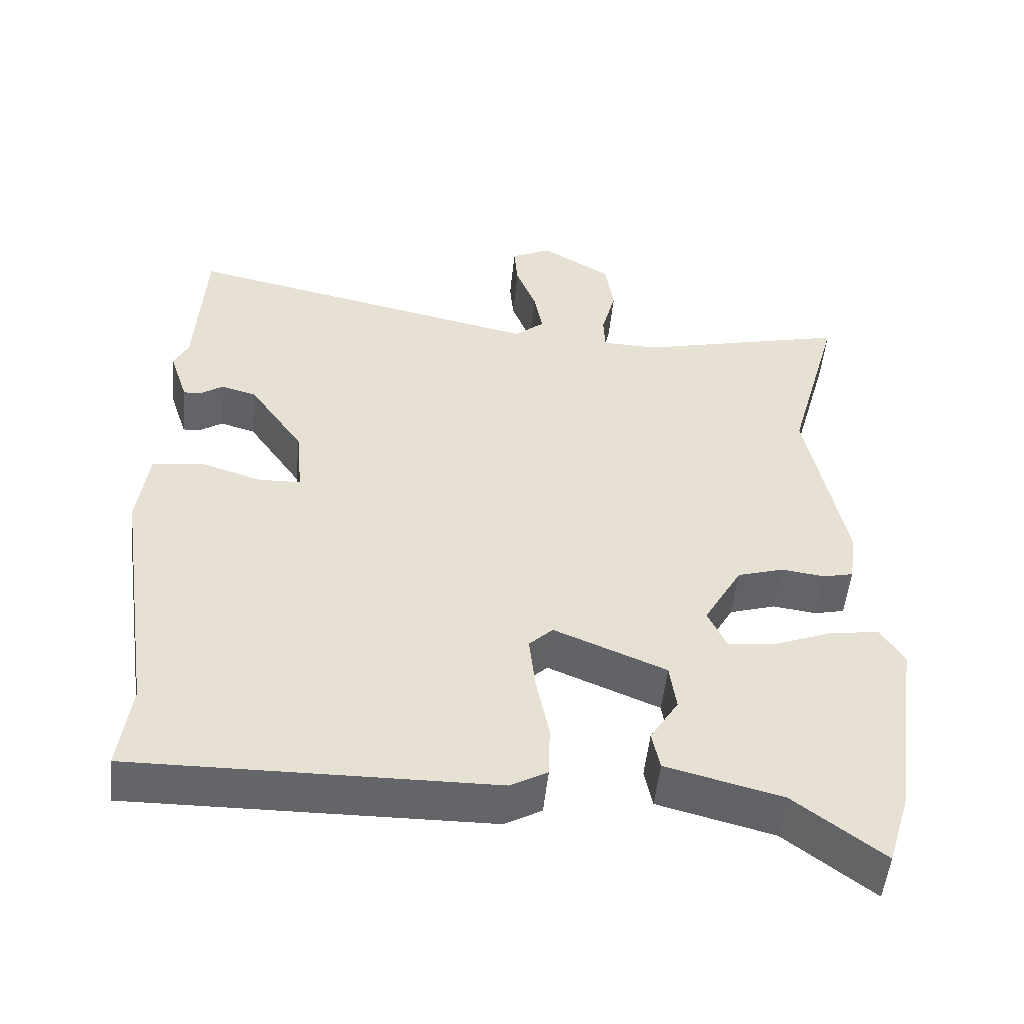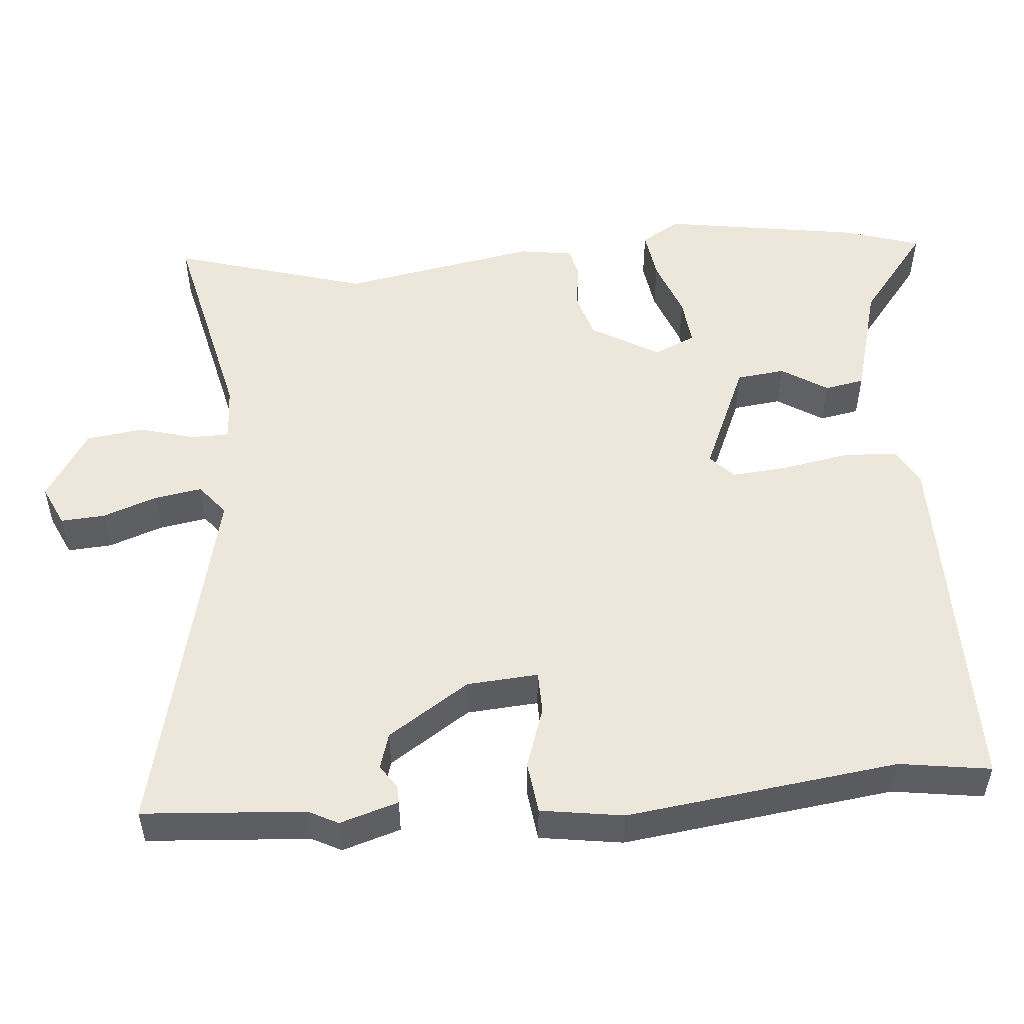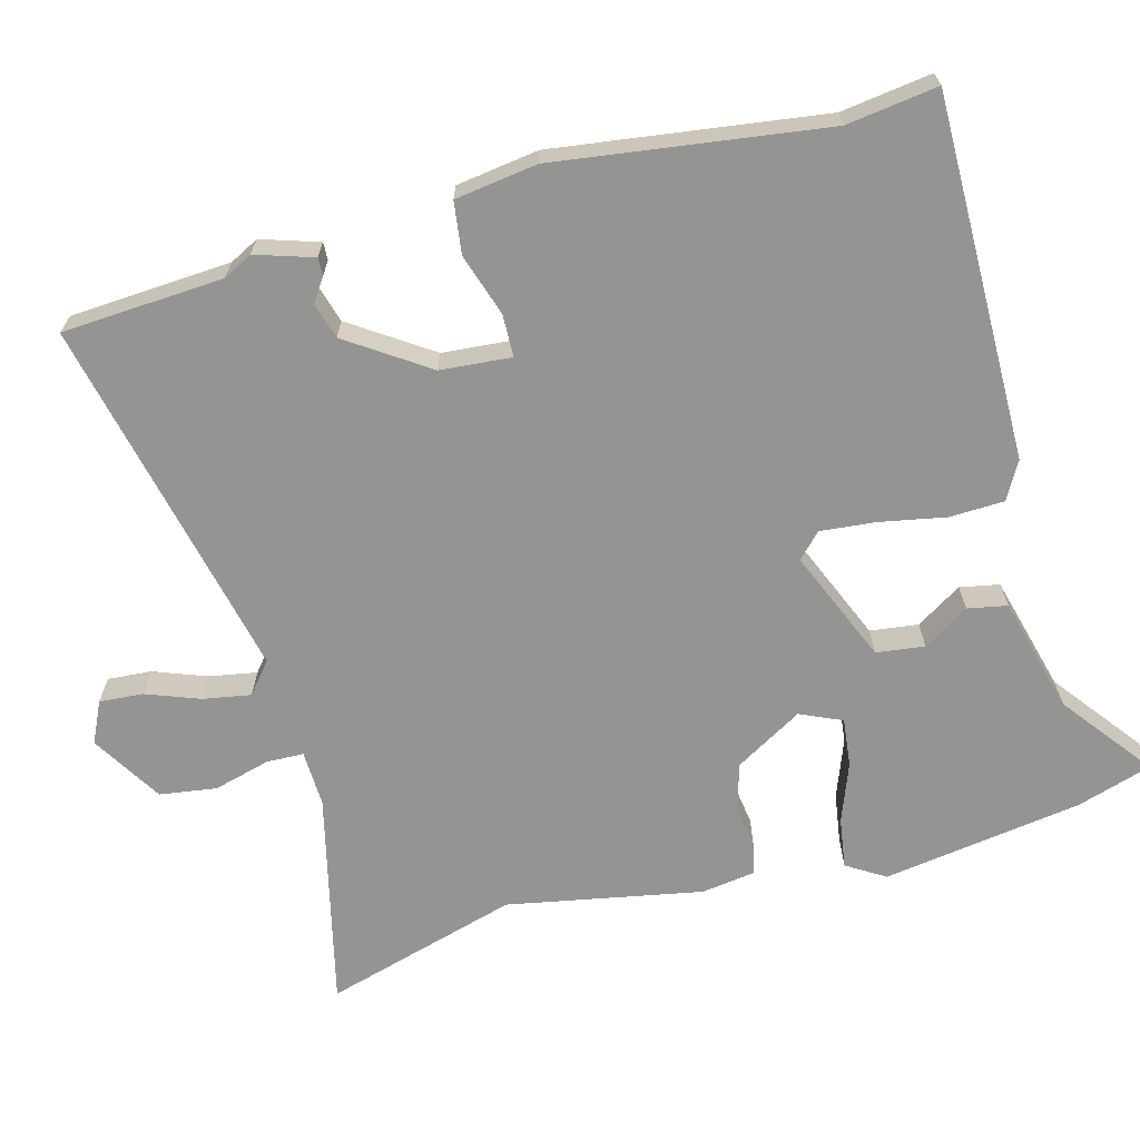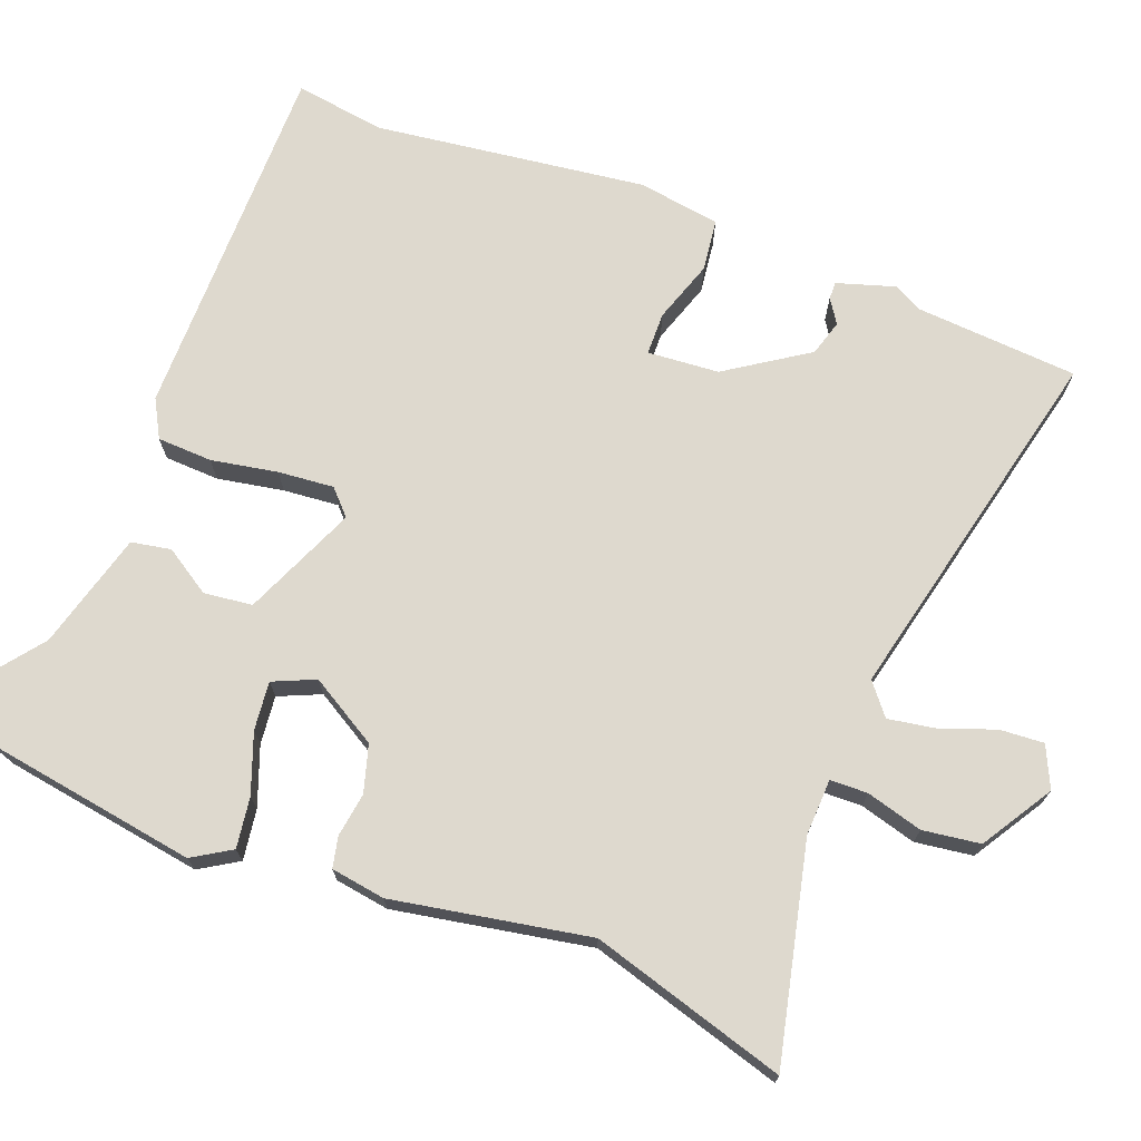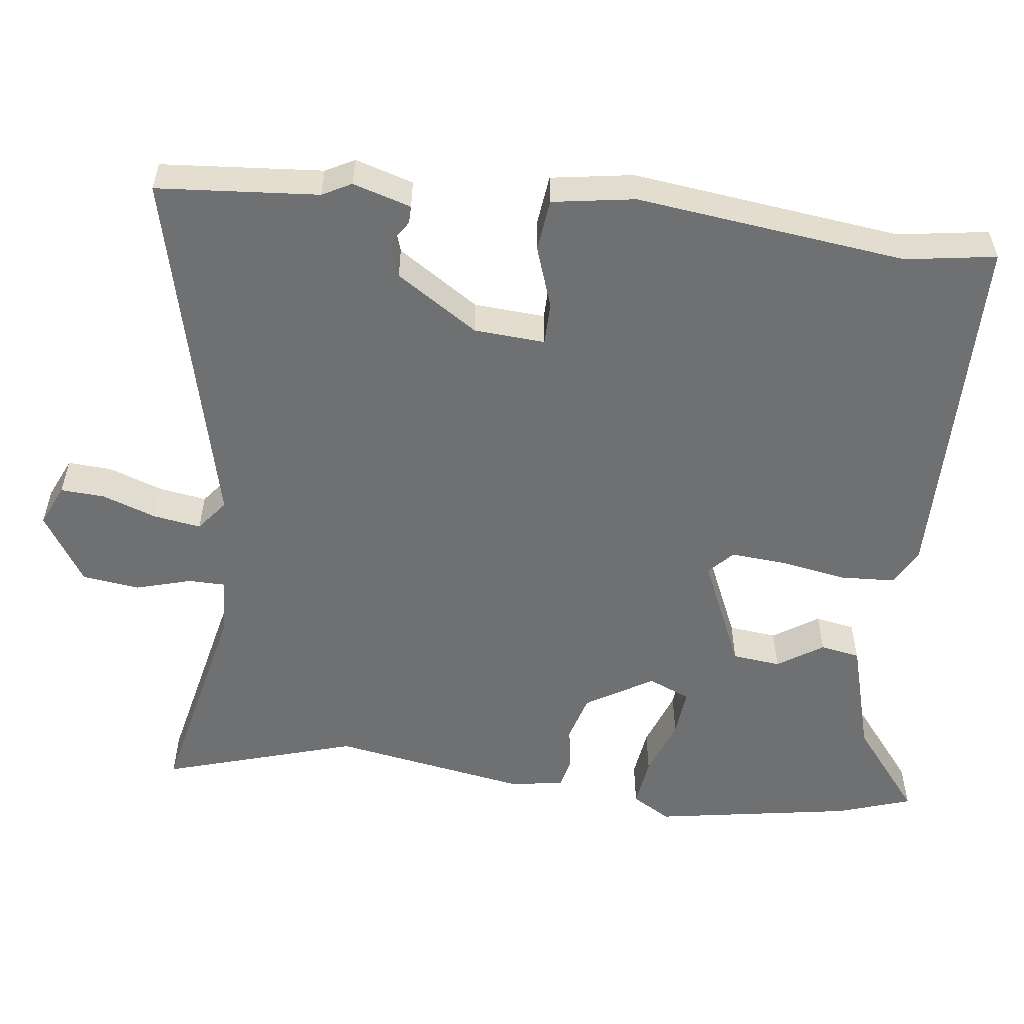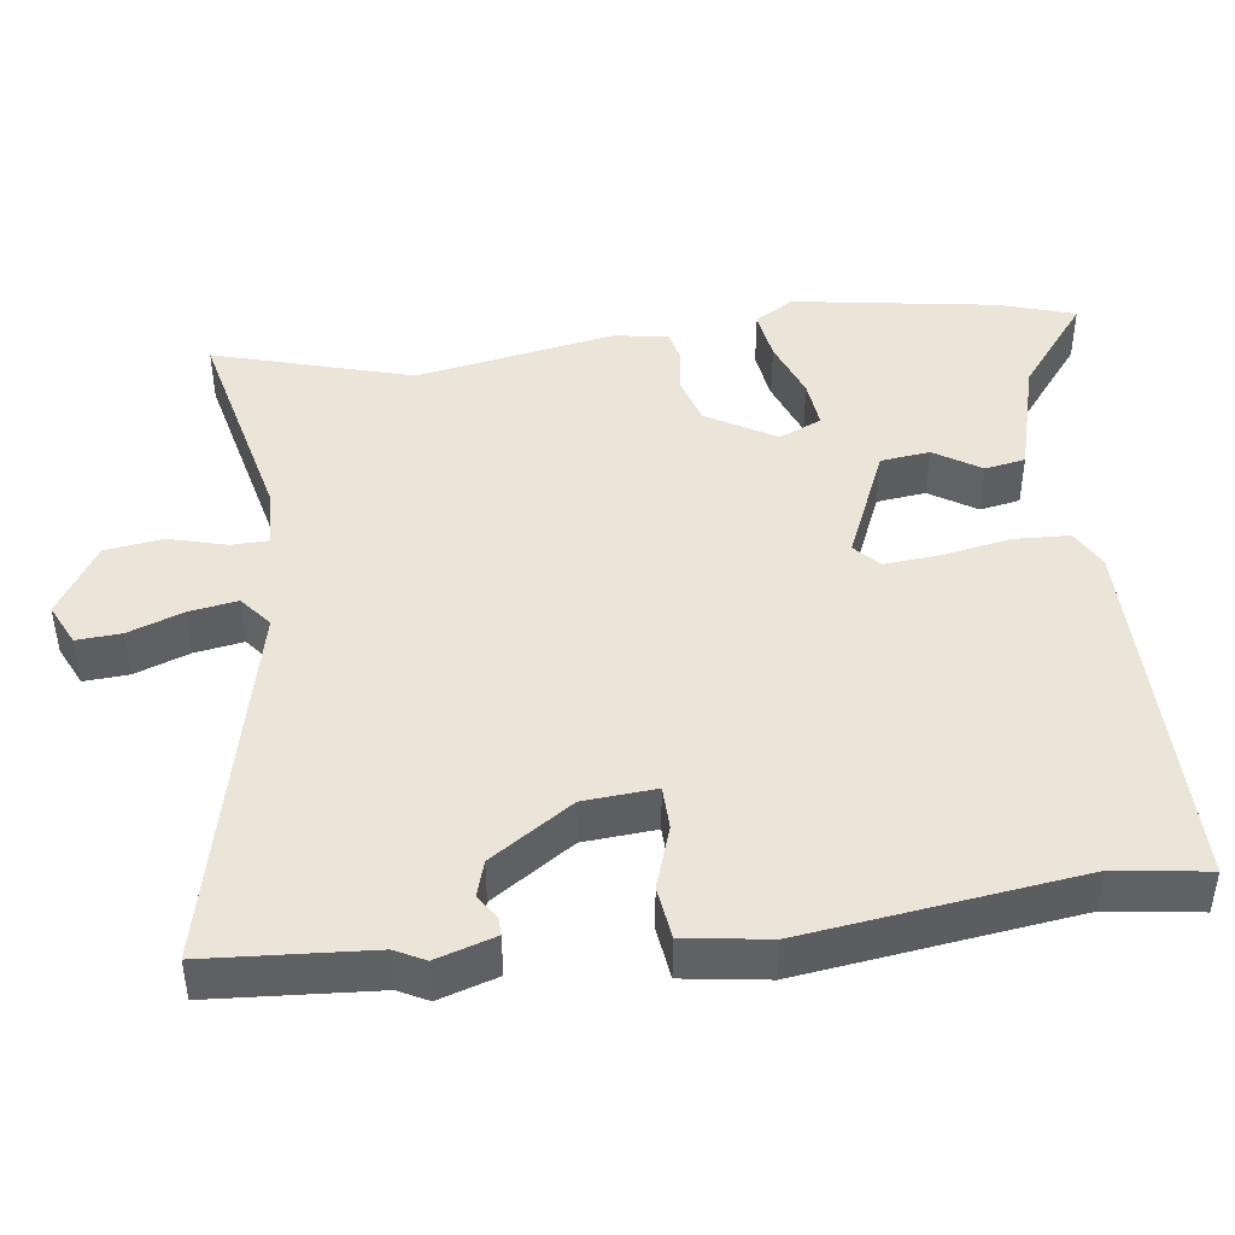
<metadata>
{"format":"obj","ext":"obj","renderer":"f3d","projection":"perspective","resolution":1024,"background":"white","views":[{"elev":-51.5,"azim":174.2,"up":"+Z"},{"elev":51.7,"azim":86.1,"up":"+Y"},{"elev":-67.0,"azim":105.6,"up":"+Y"},{"elev":71.5,"azim":-68.1,"up":"+Y"},{"elev":-54.9,"azim":84.4,"up":"+Y"},{"elev":44.6,"azim":83.4,"up":"+Y"}]}
</metadata>
<code>
v -0.473 0.07 -0.589
v -0.504 0.07 -0.487
v -0.543 0.07 -0.212
v -0.51 0.07 -0.16
v -0.441 0.07 -0.171
v -0.361 0.07 -0.202
v -0.295 0.07 -0.21
v -0.269 0.07 -0.153
v -0.322 0.07 -0.06
v -0.386 0.07 -0.04
v -0.446 0.07 -0.048
v -0.488 0.07 -0.038
v -0.498 0.07 0.036
v -0.445 0.07 0.302
v -0.519 0.07 0.569
v -0.226 0.07 0.497
v -0.149 0.07 0.499
v -0.147 0.07 0.55
v -0.167 0.07 0.627
v -0.155 0.07 0.705
v -0.058 0.07 0.763
v -0.002 0.07 0.736
v -0.007 0.07 0.676
v -0.035 0.07 0.603
v -0.047 0.07 0.538
v -0.005 0.07 0.503
v 0.494 0.07 0.61
v 0.506 0.07 0.389
v 0.526 0.07 0.349
v 0.5 0.07 0.27
v 0.476 0.07 0.271
v 0.444 0.07 0.293
v 0.395 0.07 0.279
v 0.32 0.07 0.17
v 0.311 0.07 0.073
v 0.369 0.07 0.071
v 0.454 0.07 0.098
v 0.525 0.07 0.088
v 0.54 0.07 -0.025
v 0.486 0.07 -0.393
v 0.502 0.07 -0.517
v 0.006 0.07 -0.51
v -0.045 0.07 -0.481
v -0.047 0.07 -0.406
v -0.029 0.07 -0.316
v -0.021 0.07 -0.24
v -0.054 0.07 -0.208
v -0.209 0.07 -0.272
v -0.218 0.07 -0.338
v -0.179 0.07 -0.401
v -0.19 0.07 -0.455
v -0.35 0.07 -0.496
v -0.473 0 -0.589
v -0.504 0 -0.487
v -0.543 0 -0.212
v -0.51 0 -0.16
v -0.441 0 -0.171
v -0.361 0 -0.202
v -0.295 0 -0.21
v -0.269 0 -0.153
v -0.322 0 -0.06
v -0.386 0 -0.04
v -0.446 0 -0.048
v -0.488 0 -0.038
v -0.498 0 0.036
v -0.445 0 0.302
v -0.519 0 0.569
v -0.226 0 0.497
v -0.149 0 0.499
v -0.147 0 0.55
v -0.167 0 0.627
v -0.155 0 0.705
v -0.058 0 0.763
v -0.002 0 0.736
v -0.007 0 0.676
v -0.035 0 0.603
v -0.047 0 0.538
v -0.005 0 0.503
v 0.494 0 0.61
v 0.506 0 0.389
v 0.526 0 0.349
v 0.5 0 0.27
v 0.476 0 0.271
v 0.444 0 0.293
v 0.395 0 0.279
v 0.32 0 0.17
v 0.311 0 0.073
v 0.369 0 0.071
v 0.454 0 0.098
v 0.525 0 0.088
v 0.54 0 -0.025
v 0.486 0 -0.393
v 0.502 0 -0.517
v 0.006 0 -0.51
v -0.045 0 -0.481
v -0.047 0 -0.406
v -0.029 0 -0.316
v -0.021 0 -0.24
v -0.054 0 -0.208
v -0.209 0 -0.272
v -0.218 0 -0.338
v -0.179 0 -0.401
v -0.19 0 -0.455
v -0.35 0 -0.496
f 49 50 51 52
f 48 49 52 1
f 42 43 44 45
f 40 41 42 45
f 40 45 46
f 39 40 46 47
f 36 37 38 39
f 35 36 39 47
f 29 30 31 32
f 28 29 32 33
f 26 27 28 33
f 21 22 23 24
f 21 24 25
f 18 19 20 21
f 17 18 21 25
f 14 15 16
f 14 16 17
f 10 11 12 13
f 9 10 13 14
f 8 9 14 17
f 3 4 5 6
f 3 6 7
f 48 1 2 3
f 48 3 7
f 34 35 47 48
f 26 33 34 48
f 8 17 25 26
f 8 26 48
f 7 8 48
f 104 103 102 101
f 53 104 101 100
f 97 96 95 94
f 97 94 93 92
f 98 97 92
f 99 98 92 91
f 91 90 89 88
f 99 91 88 87
f 84 83 82 81
f 85 84 81 80
f 85 80 79 78
f 76 75 74 73
f 77 76 73
f 73 72 71 70
f 77 73 70 69
f 68 67 66
f 69 68 66
f 65 64 63 62
f 66 65 62 61
f 69 66 61 60
f 58 57 56 55
f 59 58 55
f 55 54 53 100
f 59 55 100
f 100 99 87 86
f 100 86 85 78
f 78 77 69 60
f 100 78 60
f 100 60 59
f 1 53 54 2
f 2 54 55 3
f 3 55 56 4
f 4 56 57 5
f 5 57 58 6
f 6 58 59 7
f 7 59 60 8
f 8 60 61 9
f 9 61 62 10
f 10 62 63 11
f 11 63 64 12
f 12 64 65 13
f 13 65 66 14
f 14 66 67 15
f 15 67 68 16
f 16 68 69 17
f 17 69 70 18
f 18 70 71 19
f 19 71 72 20
f 20 72 73 21
f 21 73 74 22
f 22 74 75 23
f 23 75 76 24
f 24 76 77 25
f 25 77 78 26
f 26 78 79 27
f 27 79 80 28
f 28 80 81 29
f 29 81 82 30
f 30 82 83 31
f 31 83 84 32
f 32 84 85 33
f 33 85 86 34
f 34 86 87 35
f 35 87 88 36
f 36 88 89 37
f 37 89 90 38
f 38 90 91 39
f 39 91 92 40
f 40 92 93 41
f 41 93 94 42
f 42 94 95 43
f 43 95 96 44
f 44 96 97 45
f 45 97 98 46
f 46 98 99 47
f 47 99 100 48
f 48 100 101 49
f 49 101 102 50
f 50 102 103 51
f 51 103 104 52
f 52 104 53 1

</code>
